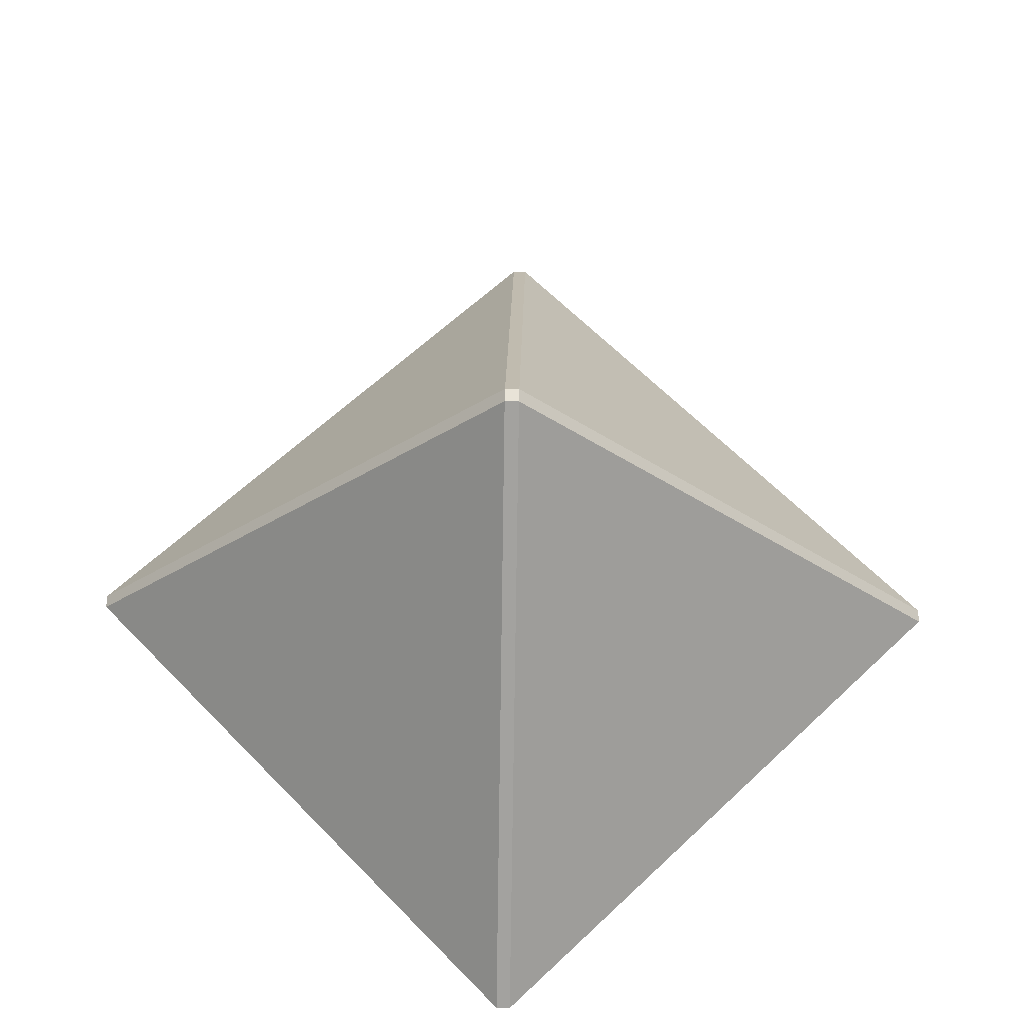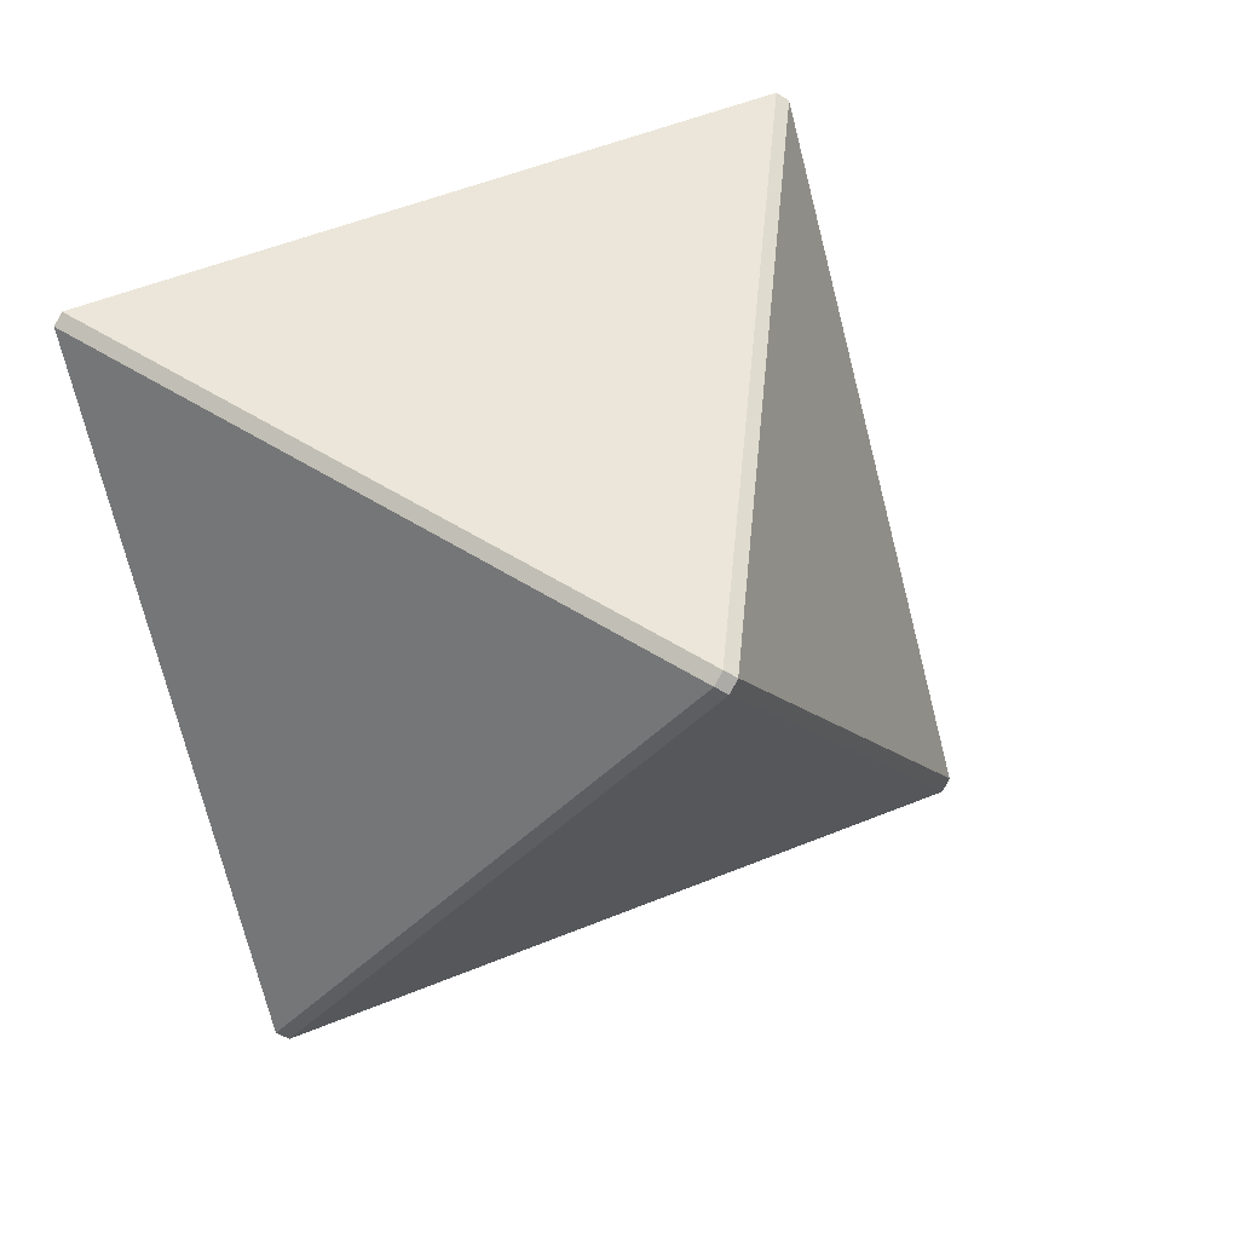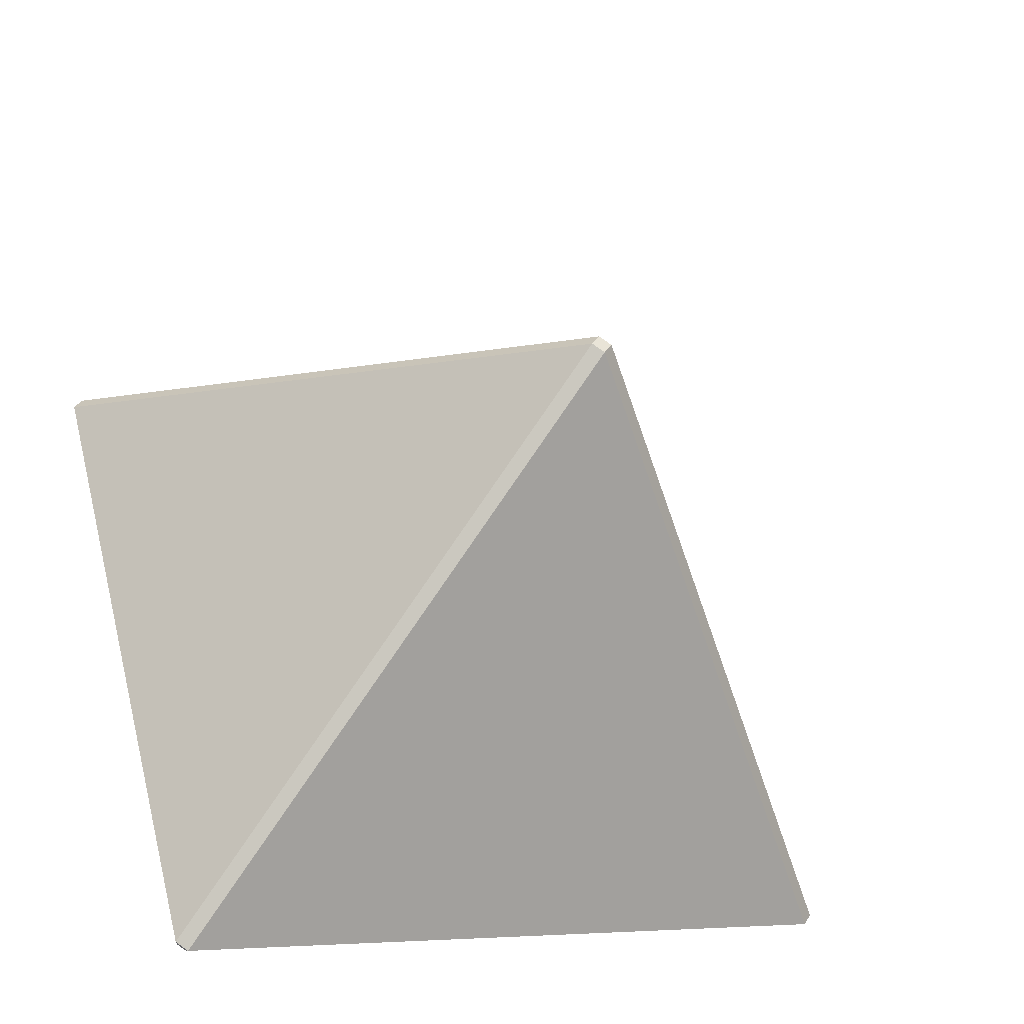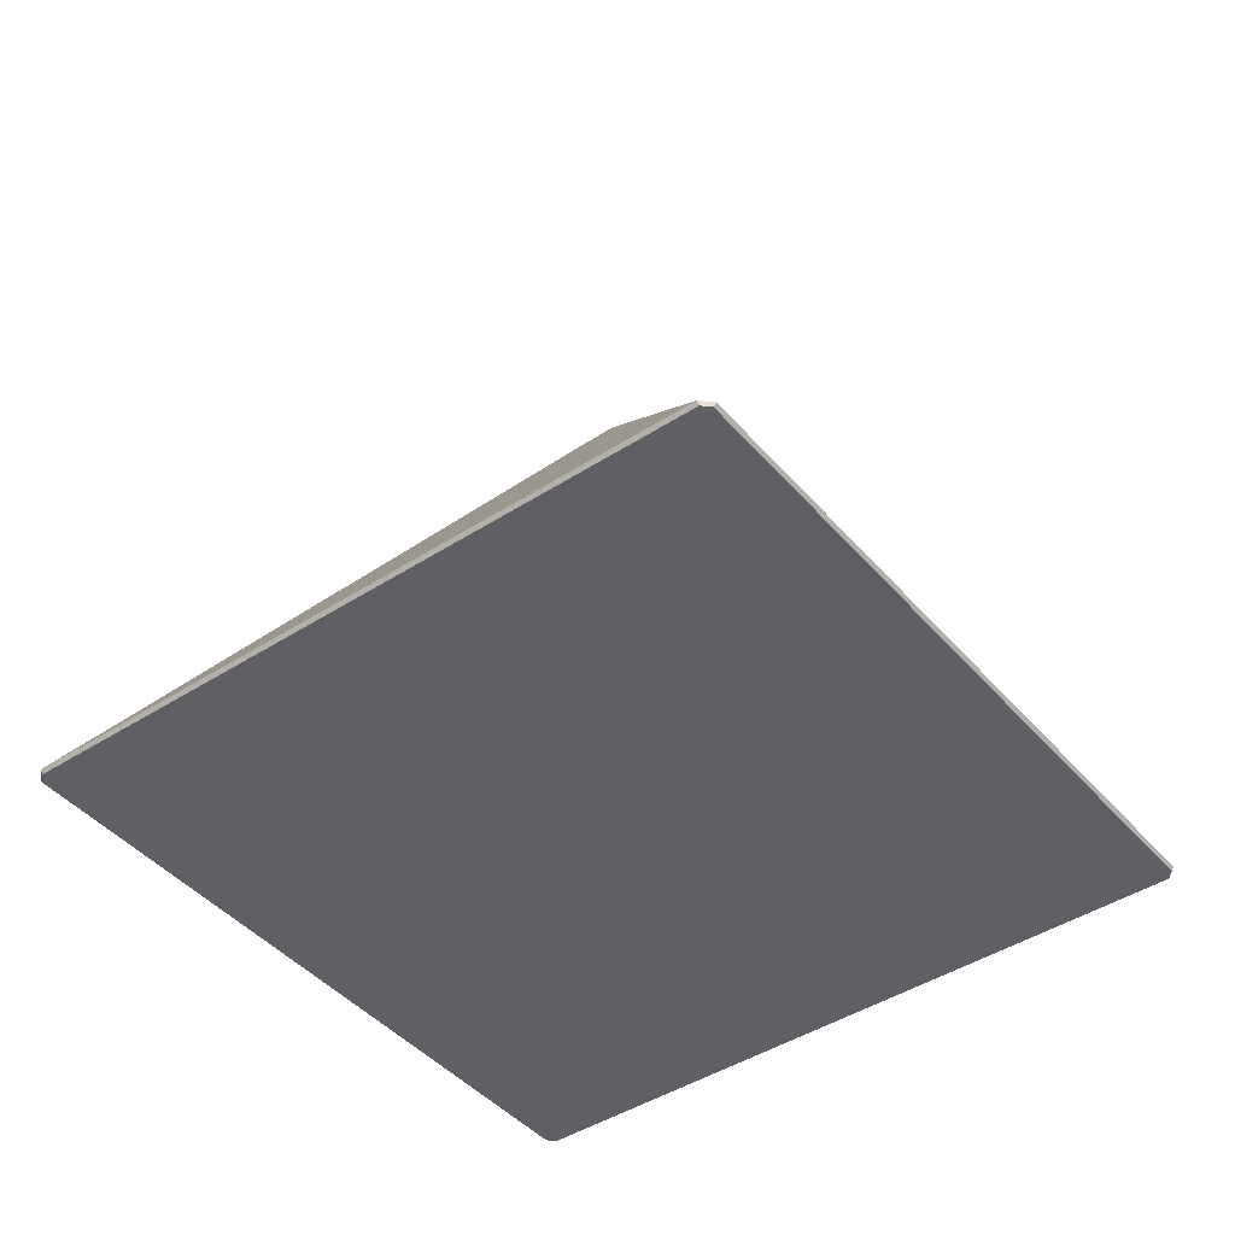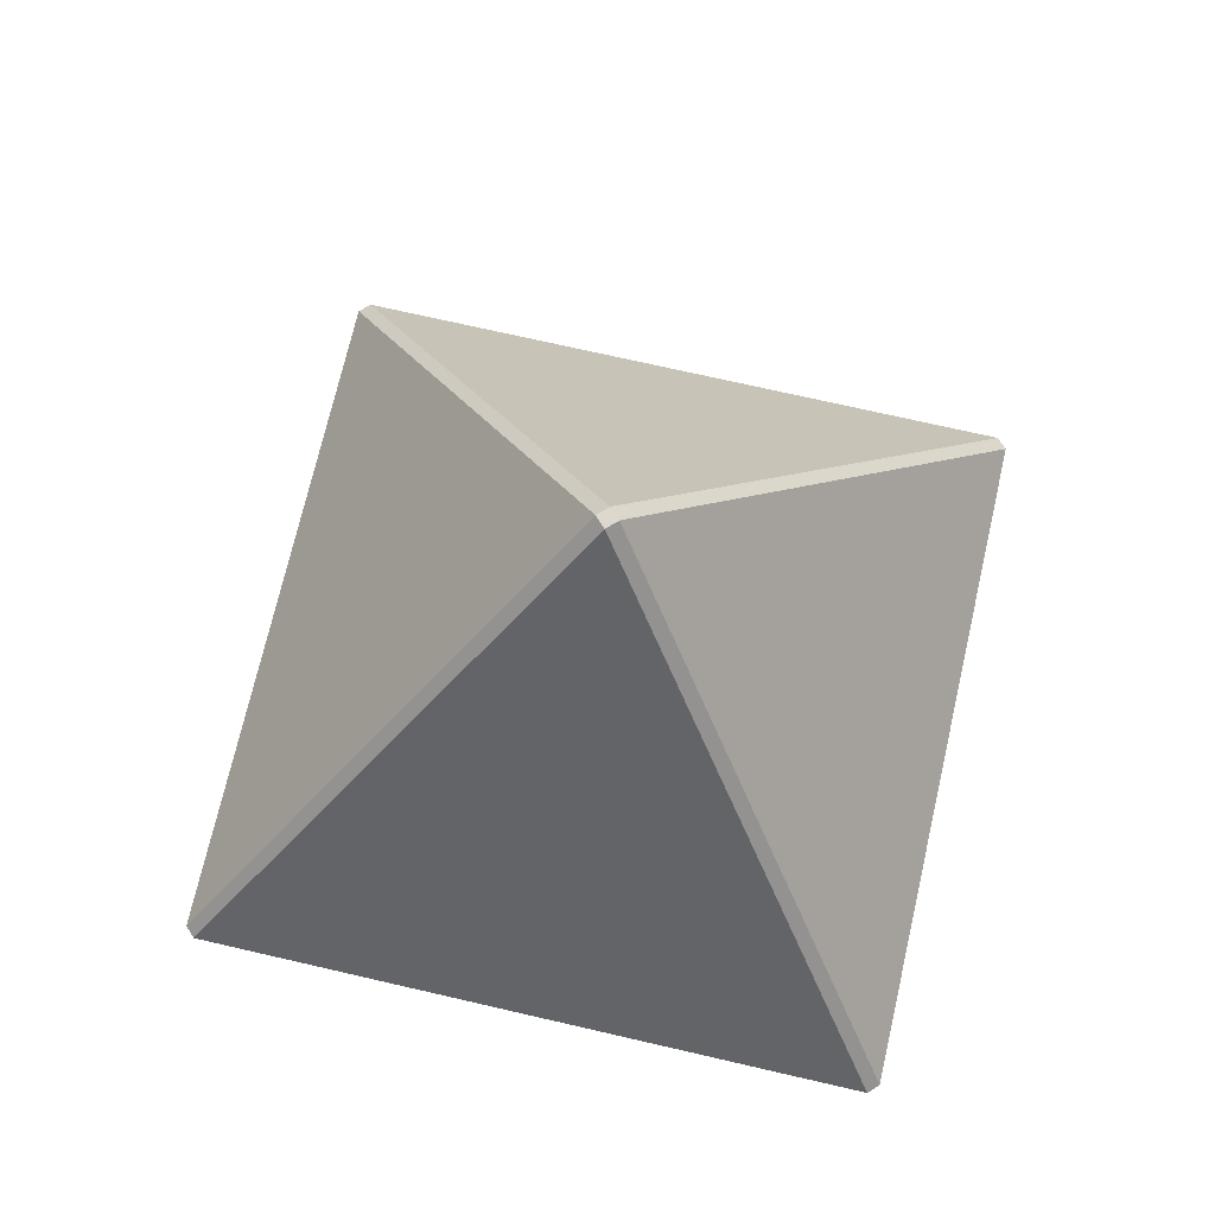
<metadata>
{"format":"obj","ext":"obj","renderer":"f3d","projection":"perspective","resolution":1024,"background":"white","views":[{"elev":61.7,"azim":-28.7,"up":"+Y"},{"elev":11.8,"azim":160.9,"up":"+Z"},{"elev":-42.8,"azim":160.0,"up":"+Z"},{"elev":-43.8,"azim":-37.5,"up":"+Y"},{"elev":72.3,"azim":-61.9,"up":"+Y"}]}
</metadata>
<code>
o Cube
v -0.02693 1.077 0.007292
v 0.007292 1.077 0.02693
v 0.02693 1.077 -0.007292
v -0.007293 1.077 -0.02693
v -1.151 -0.2745 -0.6443
v -1.157 -0.2639 -0.6412
v -1.137 -0.2745 -0.6687
v -1.137 -0.2639 -0.6754
v 0.6443 -0.2745 -1.151
v 0.6412 -0.2639 -1.157
v 0.6687 -0.2745 -1.137
v 0.6754 -0.2639 -1.137
v -0.6443 -0.2745 1.151
v -0.6412 -0.2639 1.157
v -0.6687 -0.2745 1.137
v -0.6754 -0.2639 1.137
v 1.151 -0.2745 0.6443
v 1.157 -0.2639 0.6412
v 1.137 -0.2745 0.6687
v 1.137 -0.2639 0.6754
f 8 4 10
f 20 3 2
f 1 14 2
f 3 10 4
f 2 4 1
f 16 1 6
f 12 3 18
f 20 2 14
f 1 8 6
f 5 8 7
f 11 10 12
f 19 18 20
f 15 14 16
f 10 7 8
f 12 17 11
f 14 19 20
f 16 5 15
f 19 15 7
f 20 18 3
f 1 16 14
f 3 12 10
f 2 3 4
f 1 4 8
f 5 6 8
f 11 9 10
f 19 17 18
f 15 13 14
f 10 9 7
f 12 18 17
f 14 13 19
f 16 6 5
f 7 9 11
f 11 17 19
f 19 13 15
f 15 5 7
f 7 11 19

</code>
